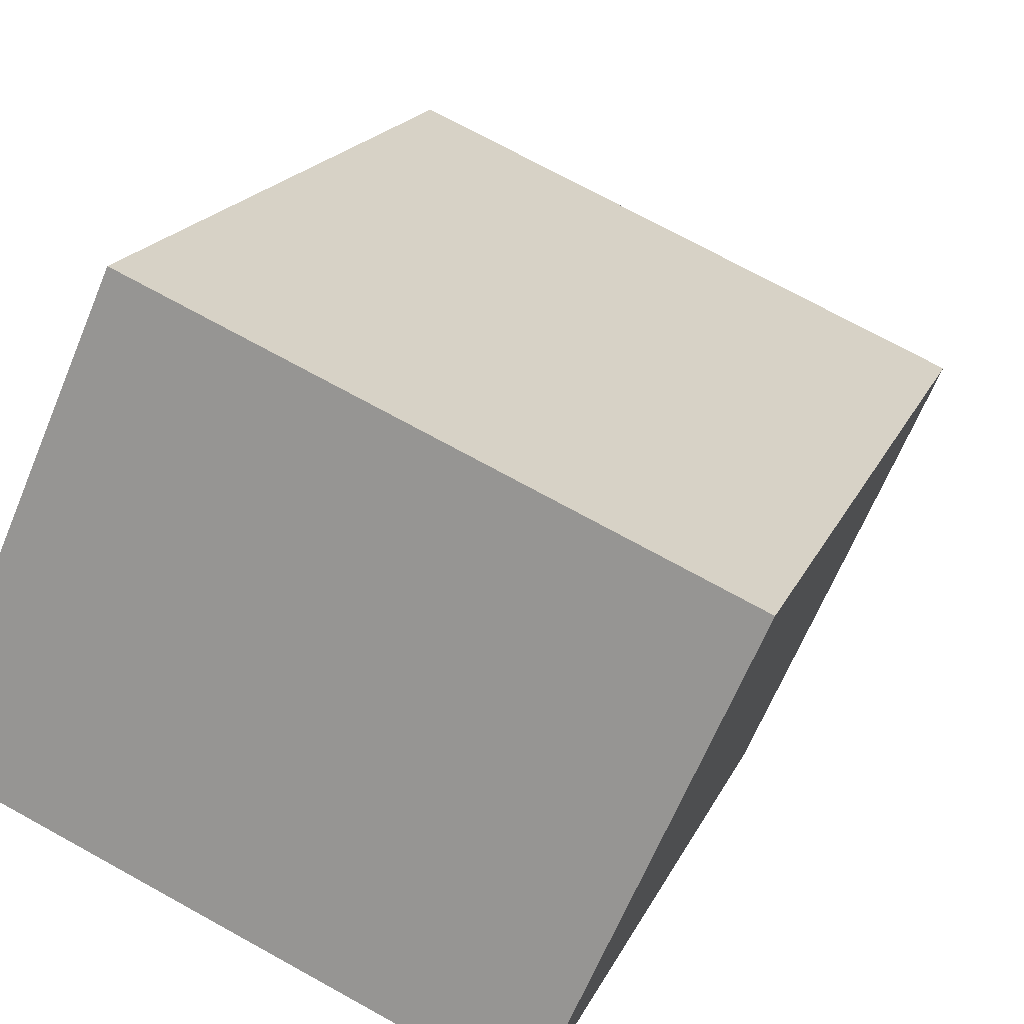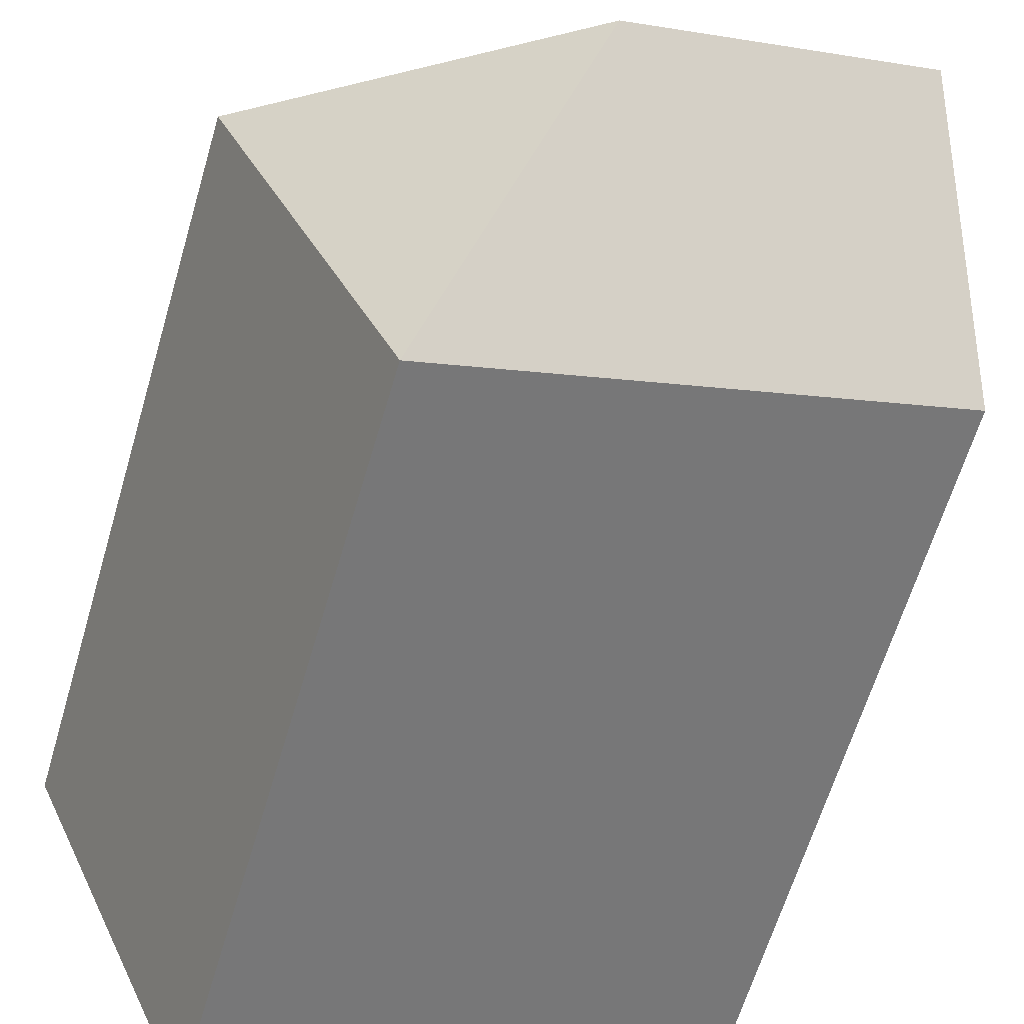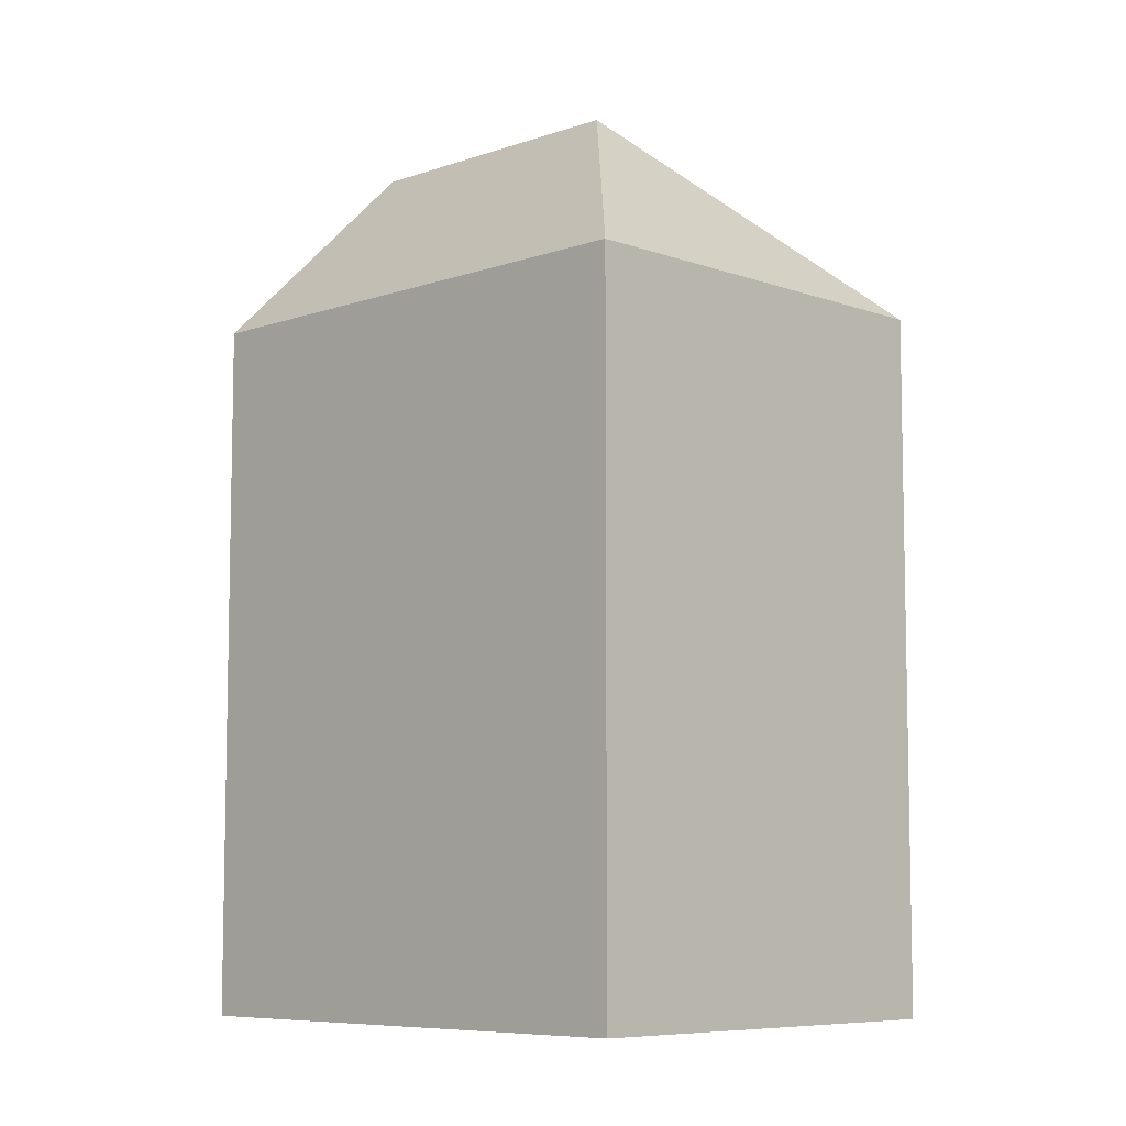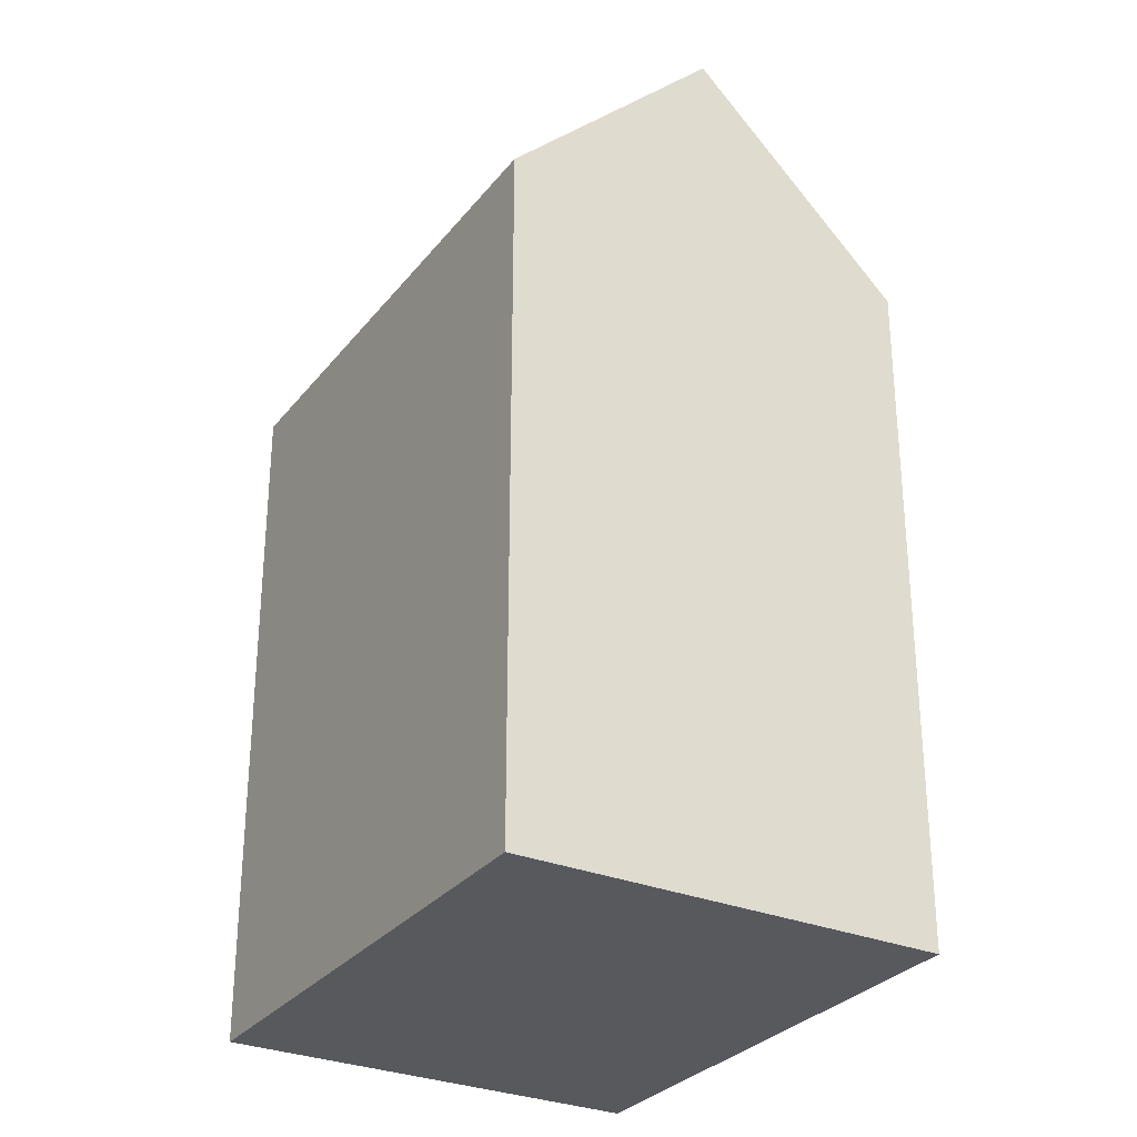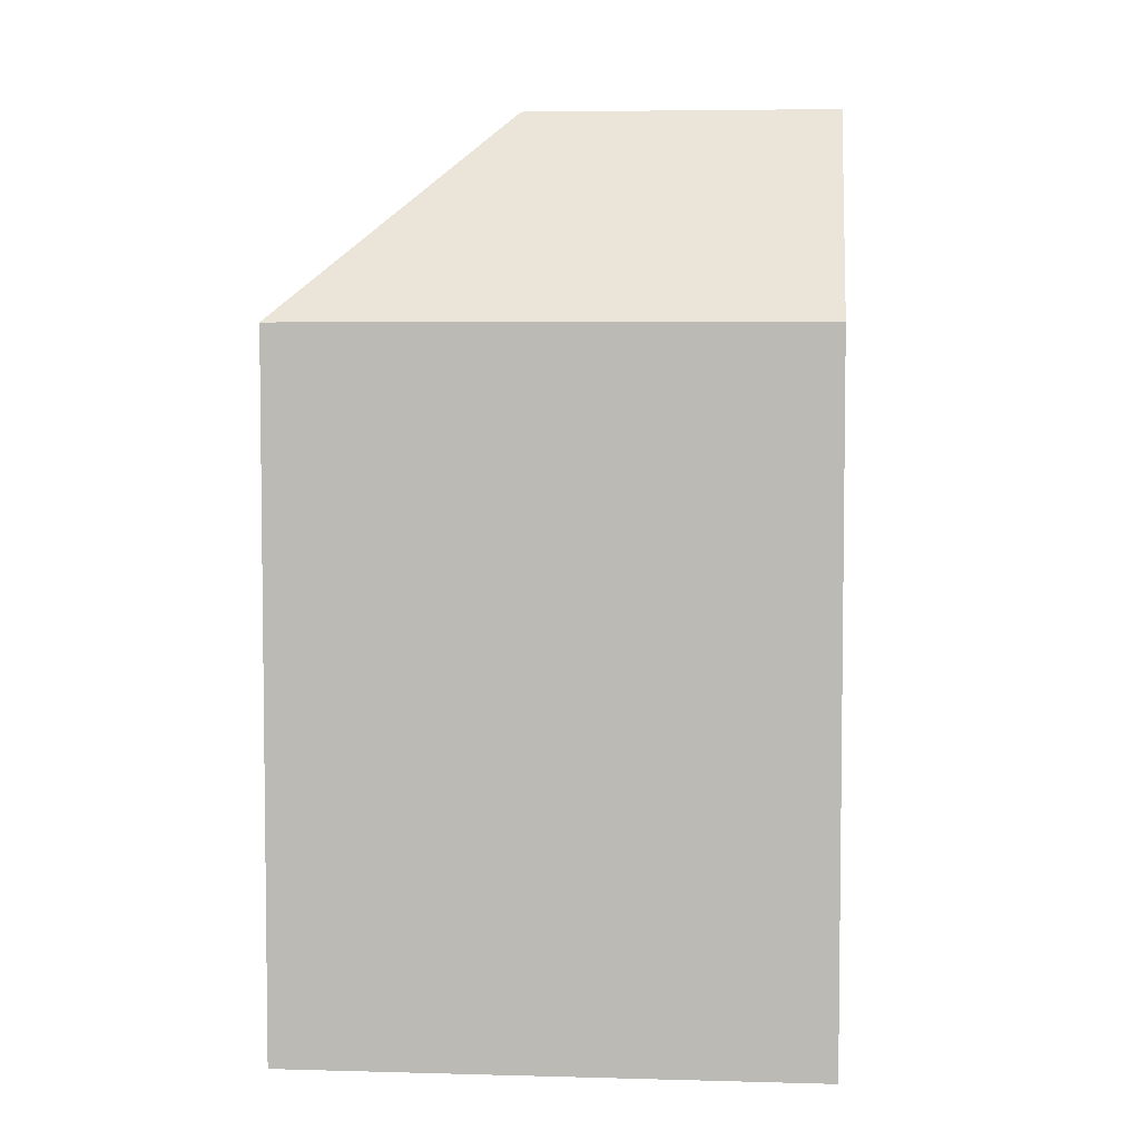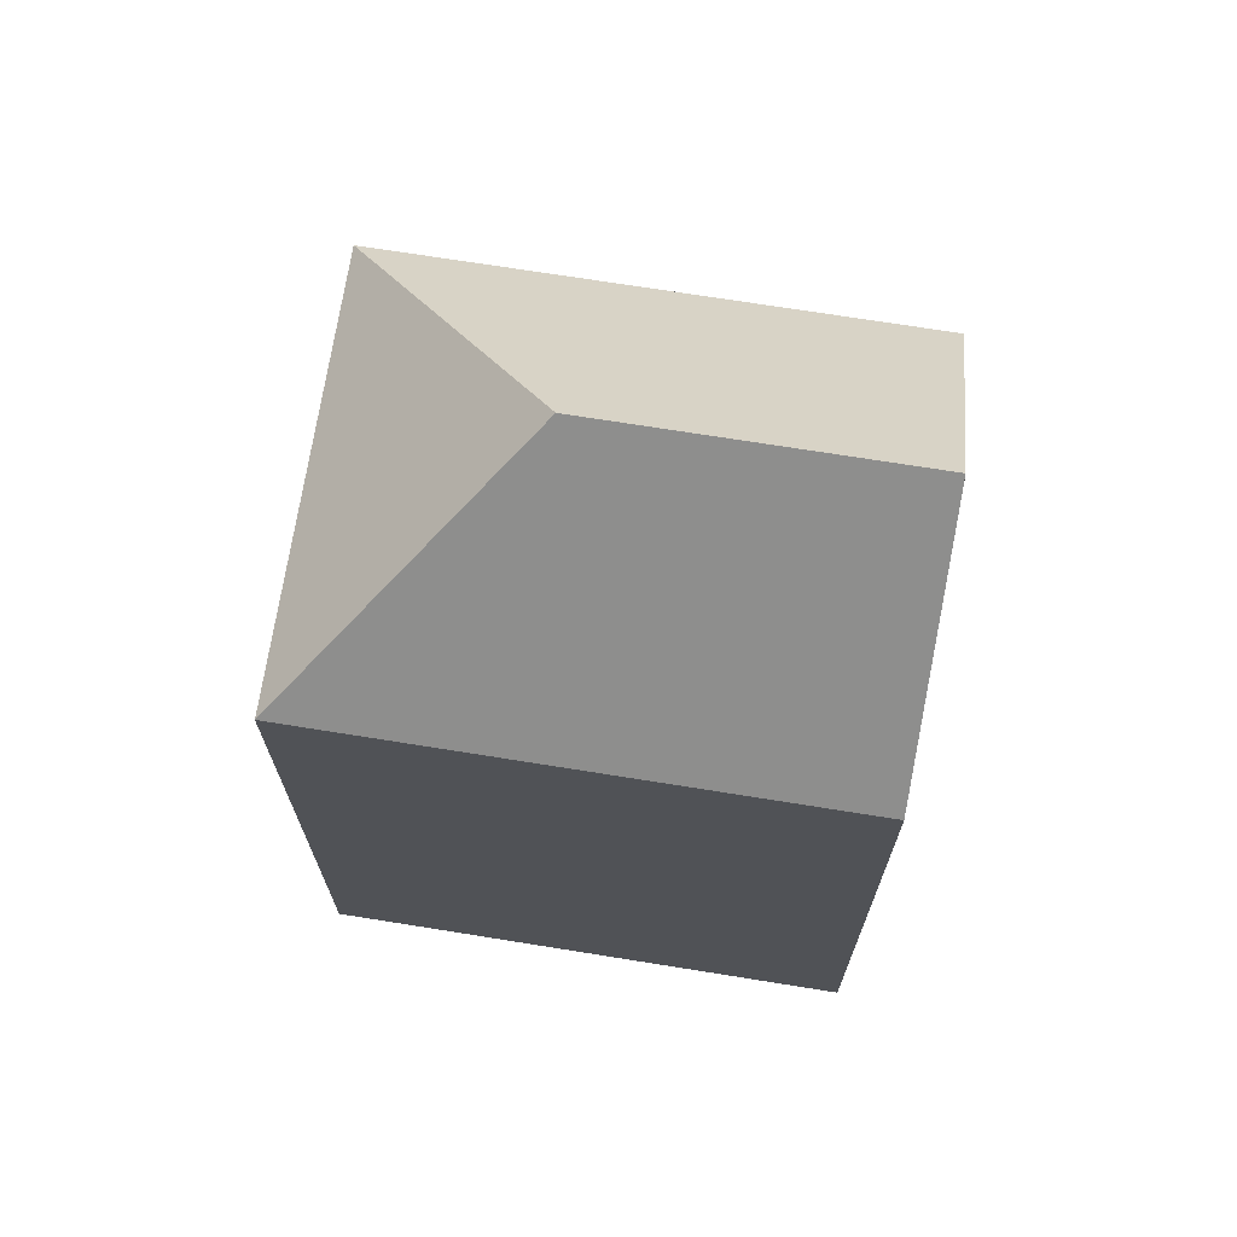
<metadata>
{"format":"obj","ext":"obj","renderer":"f3d","projection":"perspective","resolution":1024,"background":"white","views":[{"elev":17.6,"azim":17.6,"up":"+Z"},{"elev":-63.1,"azim":163.6,"up":"+Z"},{"elev":-7.6,"azim":67.9,"up":"+Y"},{"elev":-29.7,"azim":-97.5,"up":"+Y"},{"elev":5.1,"azim":-151.5,"up":"+Y"},{"elev":70.7,"azim":-147.6,"up":"+Y"}]}
</metadata>
<code>
v  4.434 -6.207e-16 10.14
v  12.42 3.272e-16 -5.344
v  16.86 -2.935e-16 4.793
v  0 0 0
v  16.86 17.71 4.793
v  12.43 17.71 -5.344
v  4.434 17.71 10.14
v  0.0003783 17.71 -0.0005615
v  2.217 23.01 5.068
v  9.56 23.01 1.91
g defaultobject
f 1 2 3
f 2 1 4
f 2 5 3
f 5 2 6
f 3 7 1
f 7 3 5
f 7 4 1
f 4 7 8
f 8 7 9
f 8 2 4
f 2 8 6
f 10 5 6
f 7 10 9
f 10 7 5
f 9 6 8
f 6 9 10

</code>
